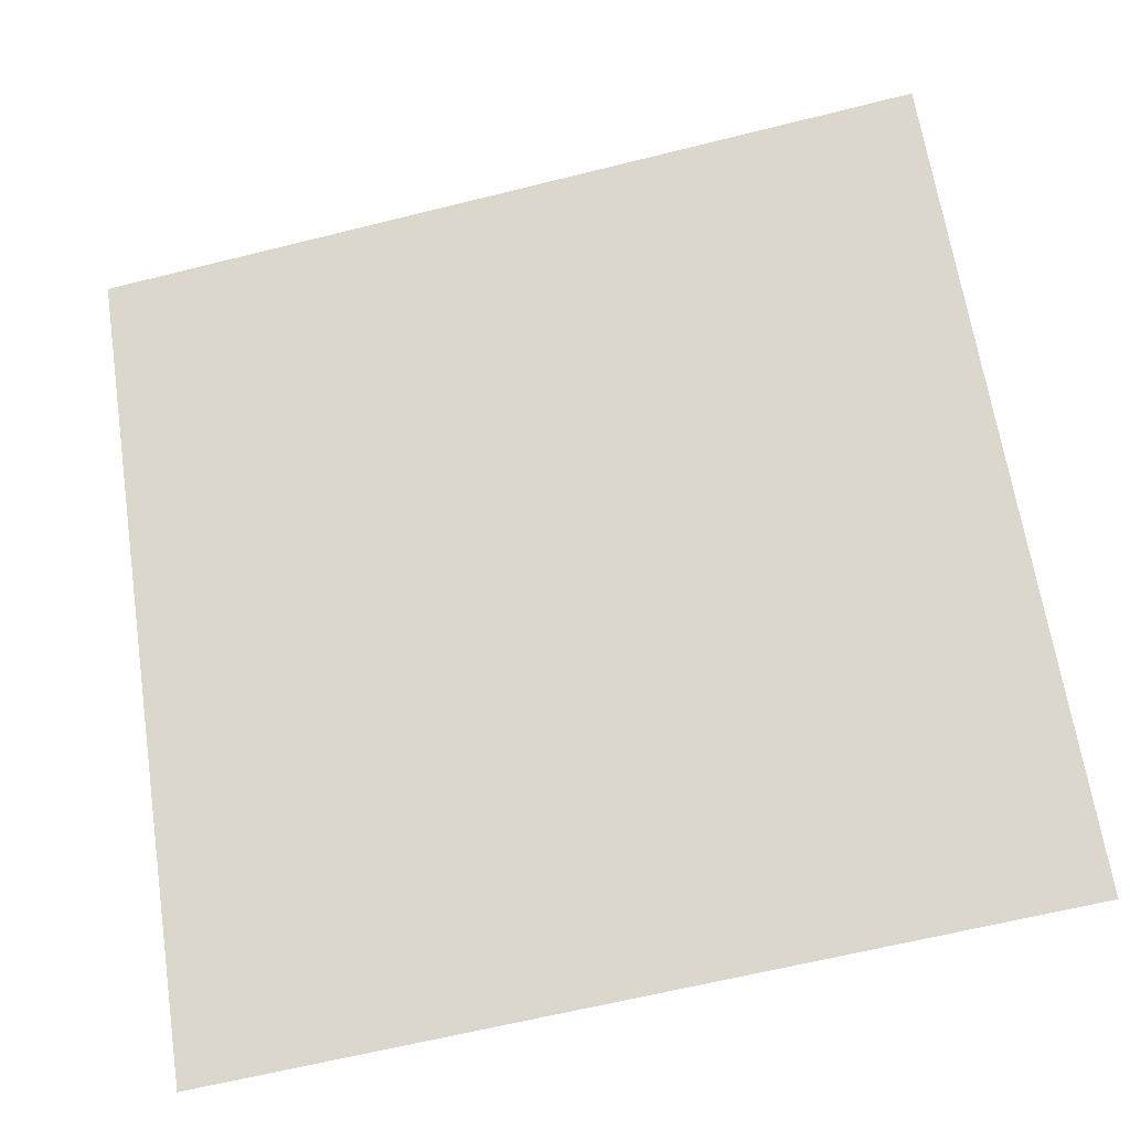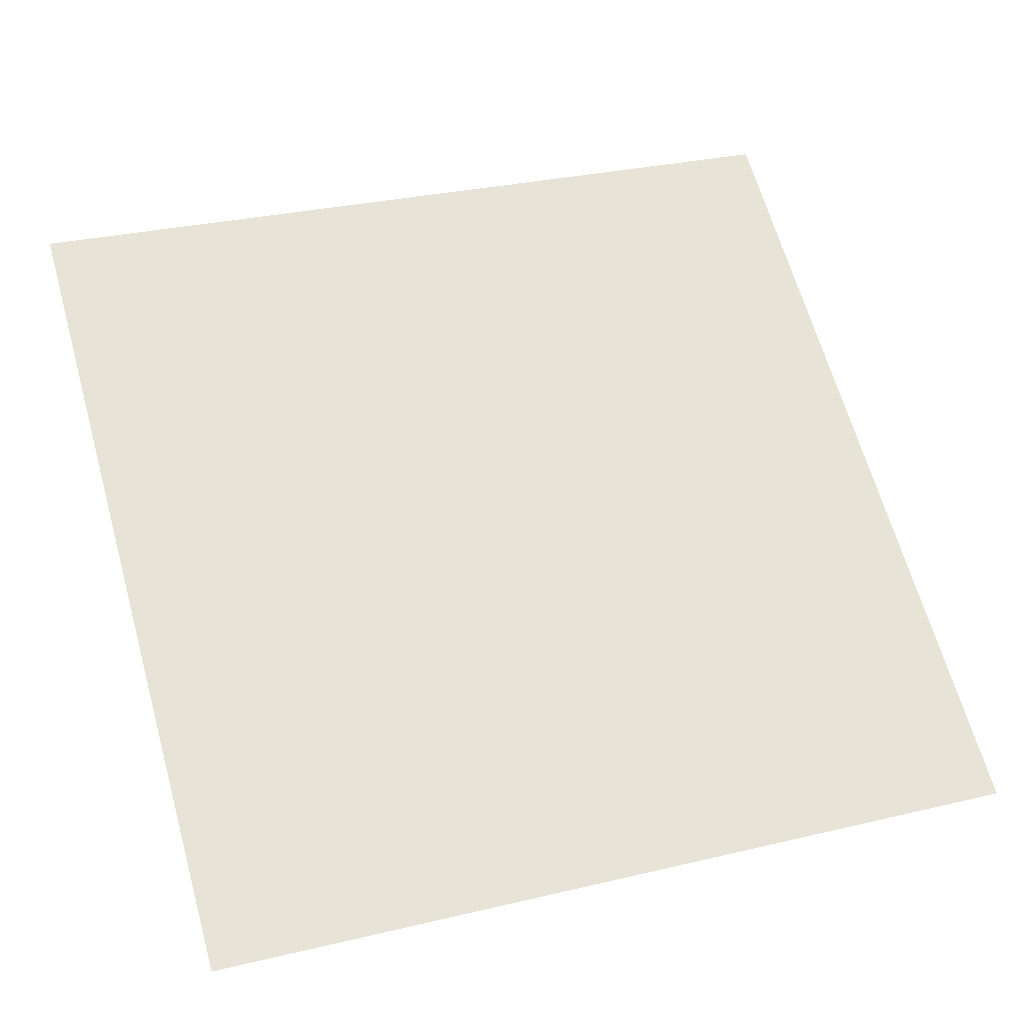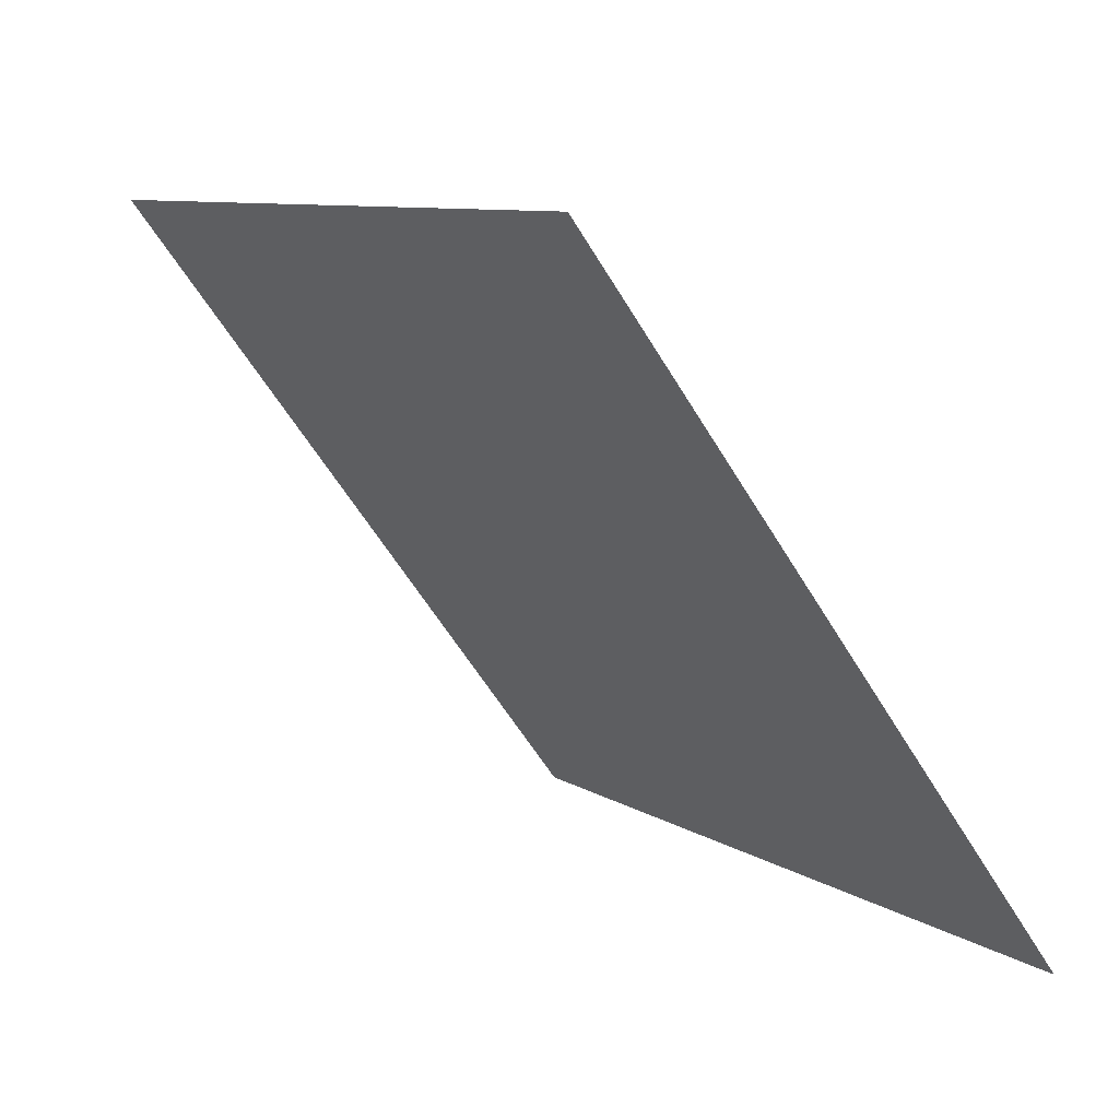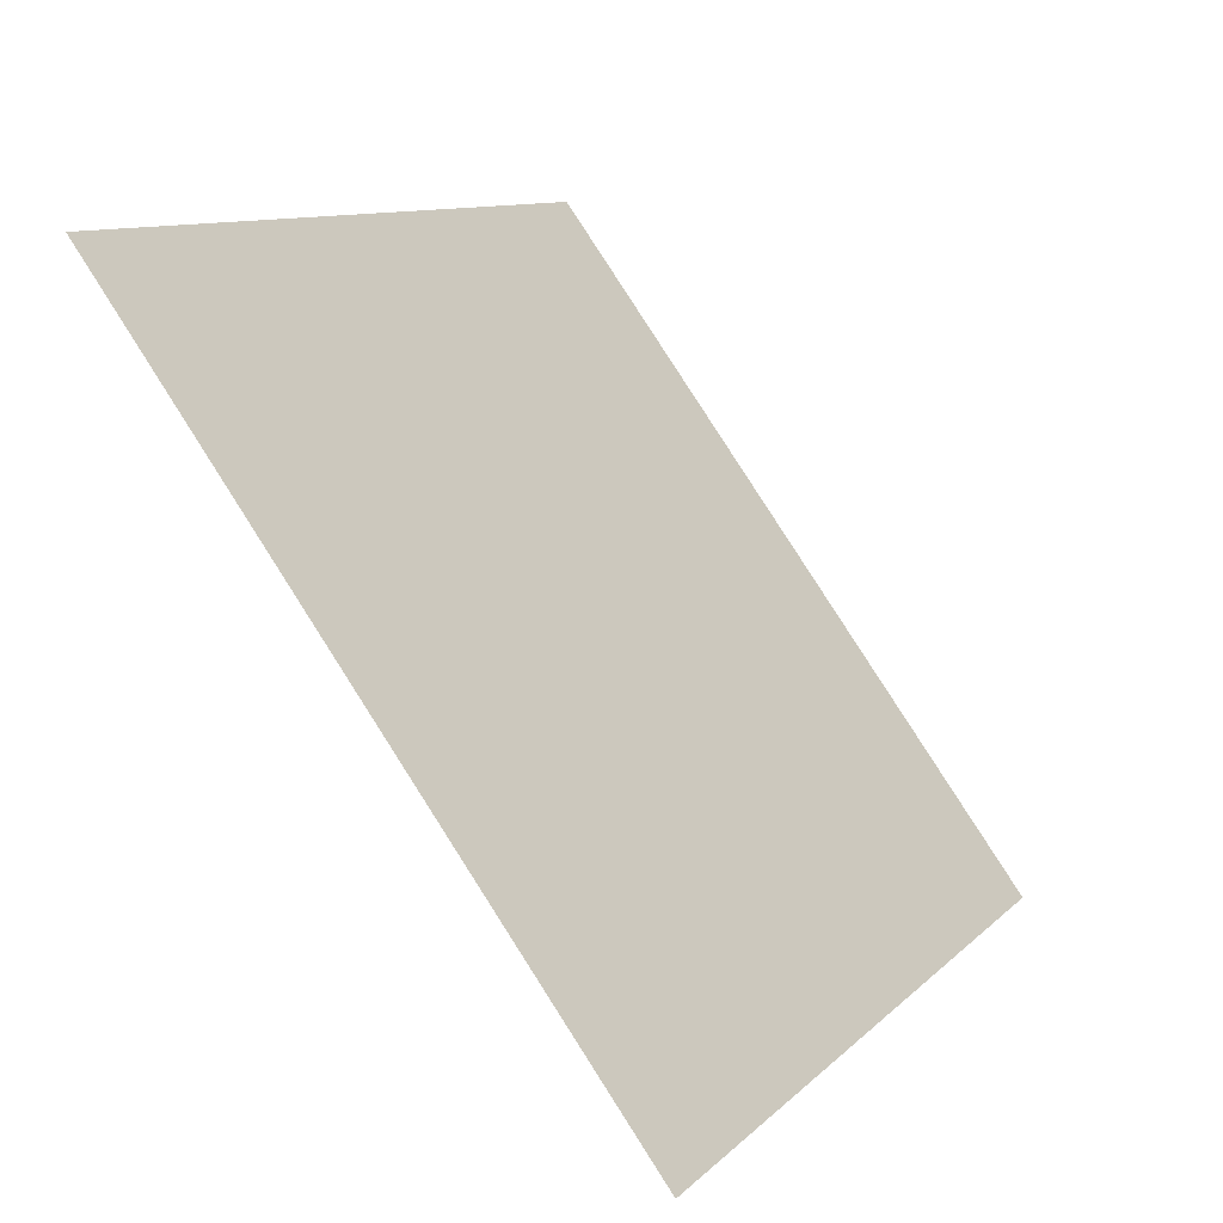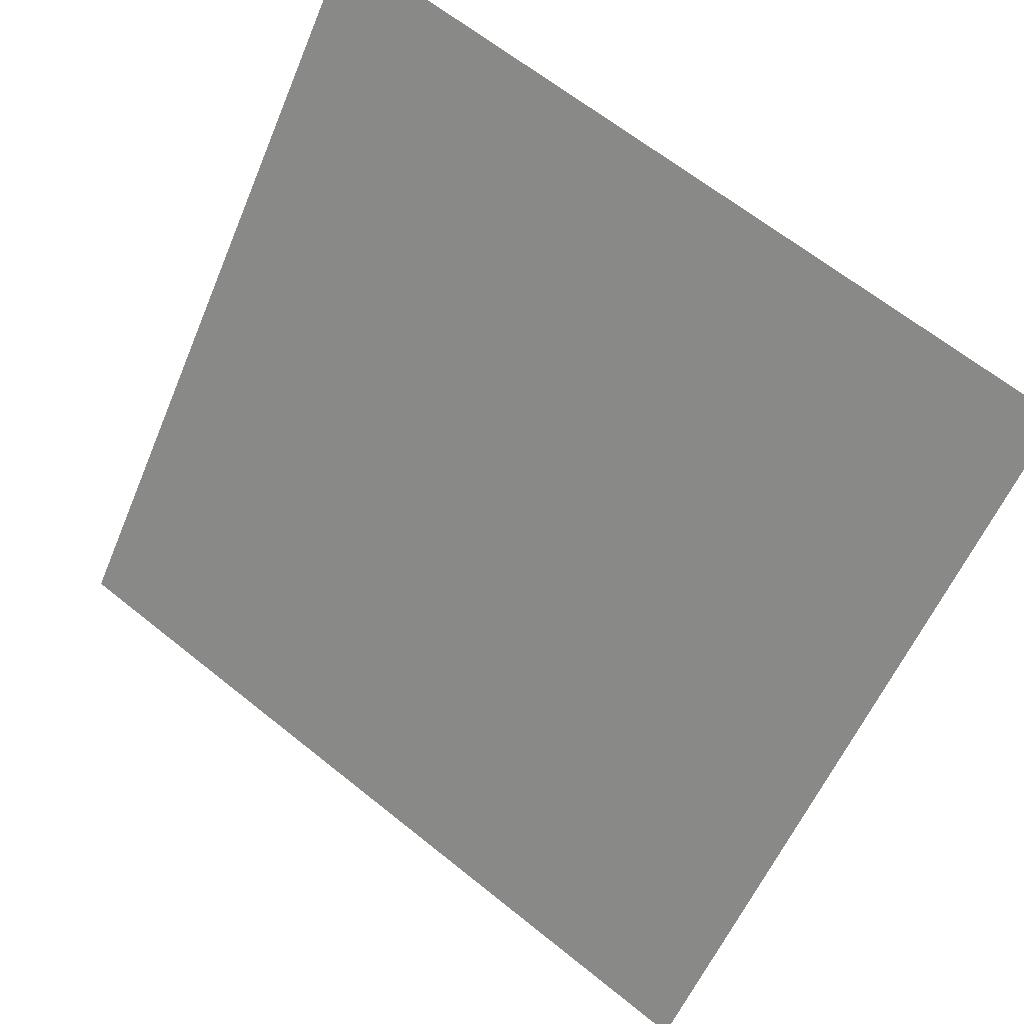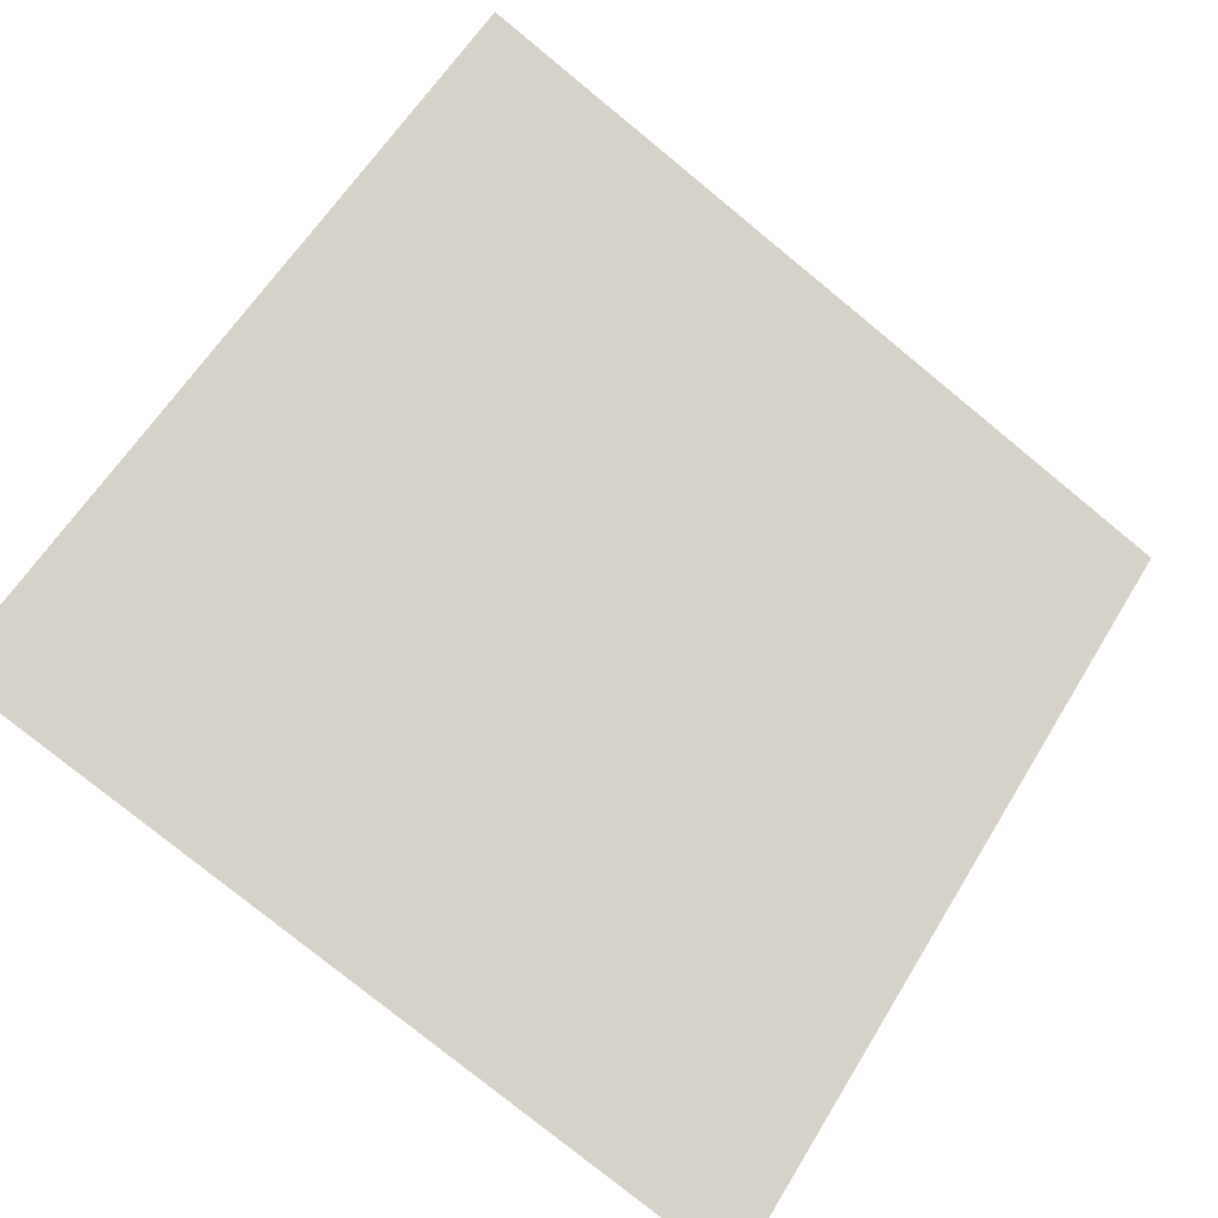
<metadata>
{"format":"obj","ext":"obj","renderer":"f3d","projection":"perspective","resolution":1024,"background":"white","views":[{"elev":-61.1,"azim":-167.2,"up":"+Z"},{"elev":26.1,"azim":161.6,"up":"+Y"},{"elev":9.6,"azim":-123.1,"up":"+Z"},{"elev":10.9,"azim":-65.9,"up":"+Z"},{"elev":63.6,"azim":37.7,"up":"+Z"},{"elev":-76.0,"azim":-38.7,"up":"+Y"}]}
</metadata>
<code>
v -0.2359 0.5793 0.2254
v -0.2424 0.5794 0.2255
v -0.2423 0.5834 0.2307
v -0.2358 0.5832 0.2307
f 4 3 2 1

</code>
